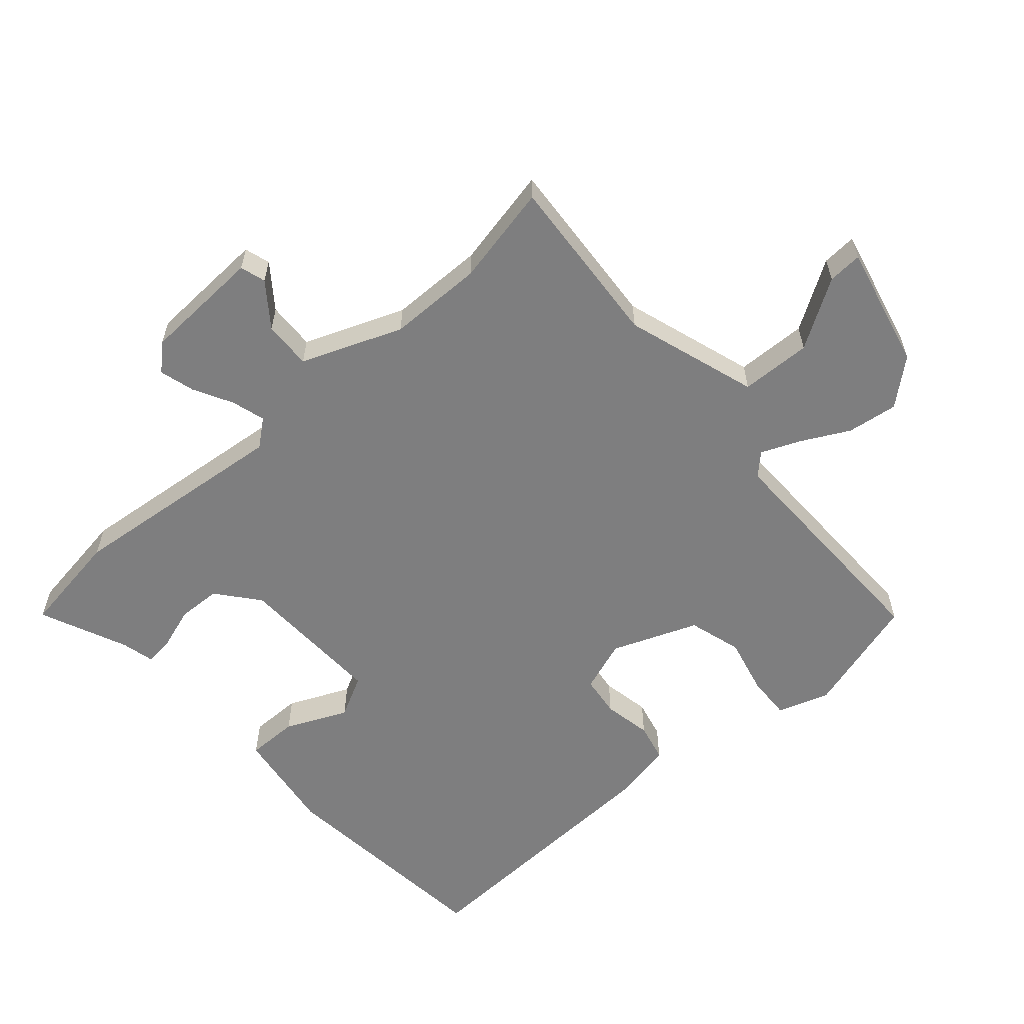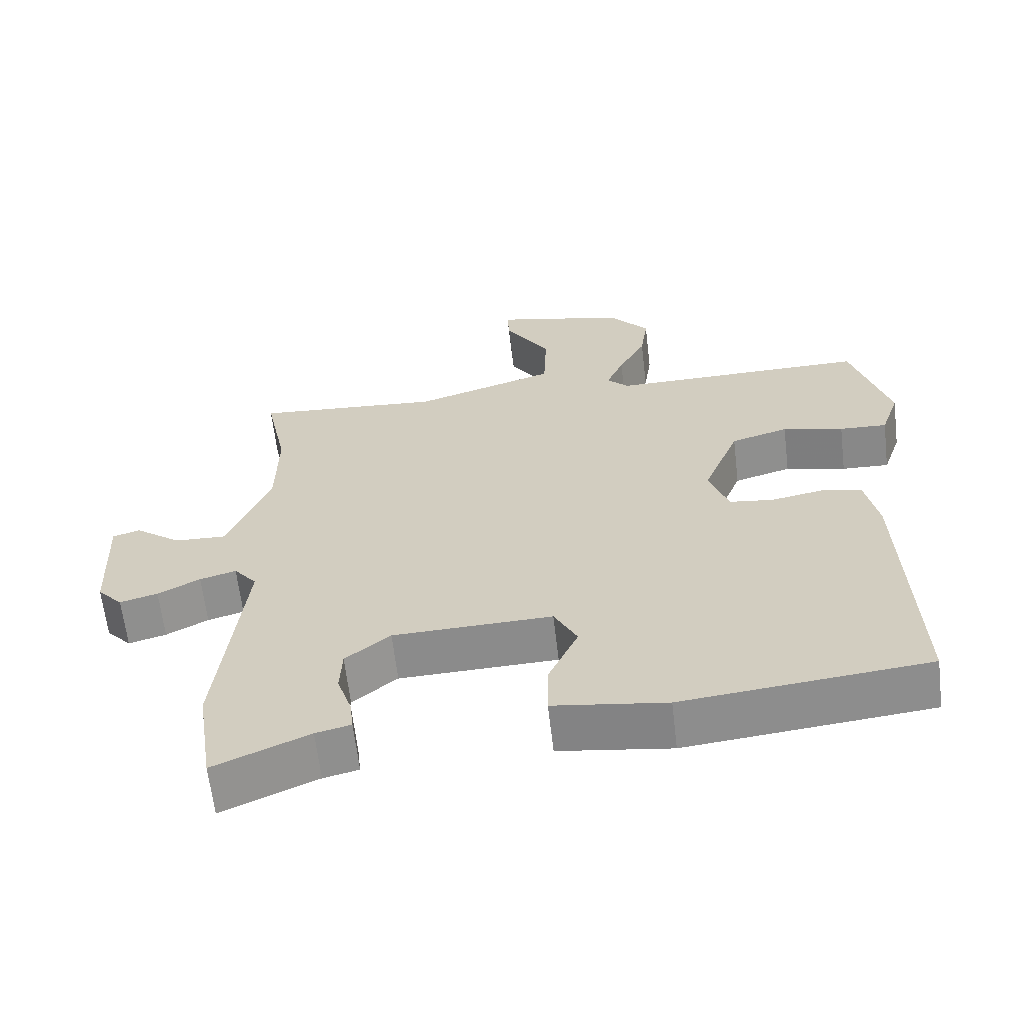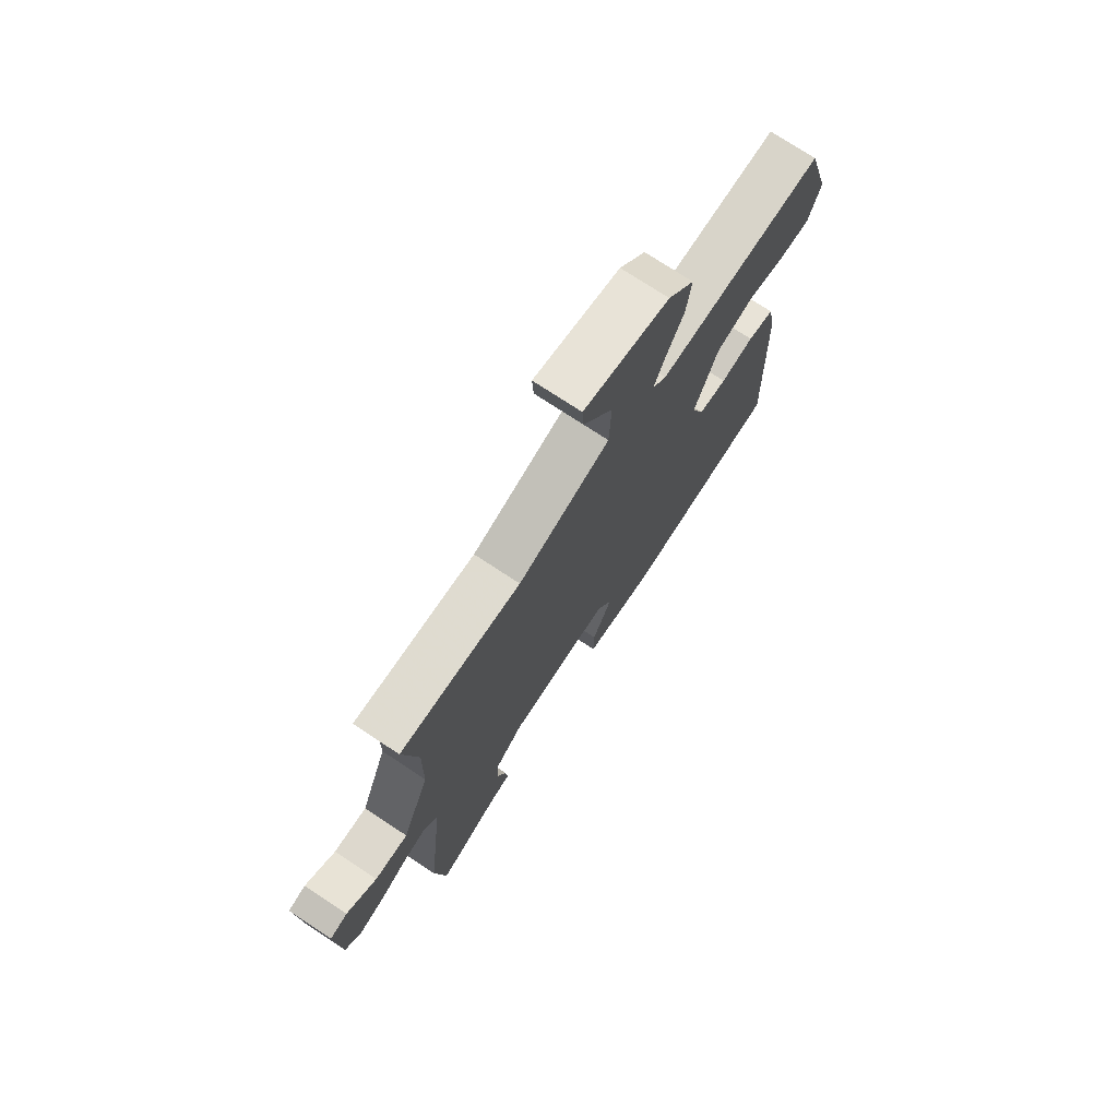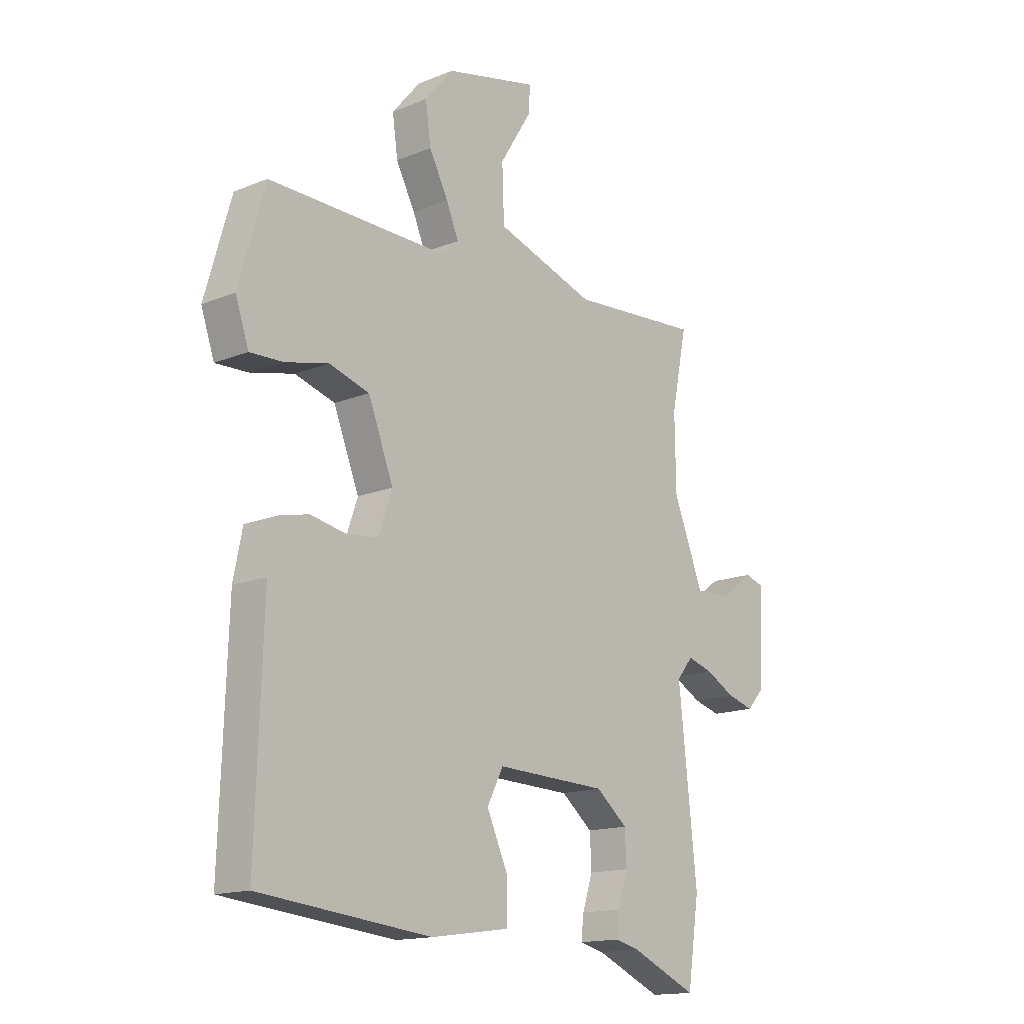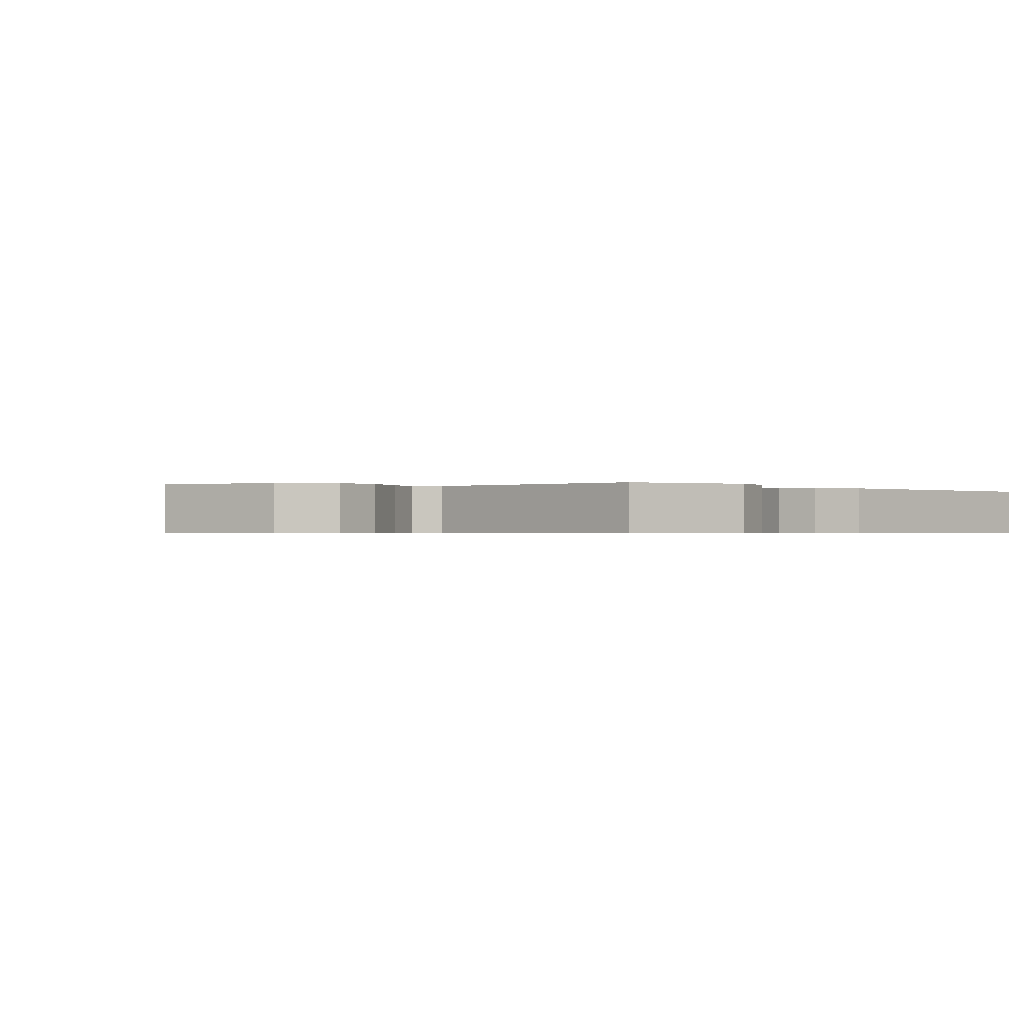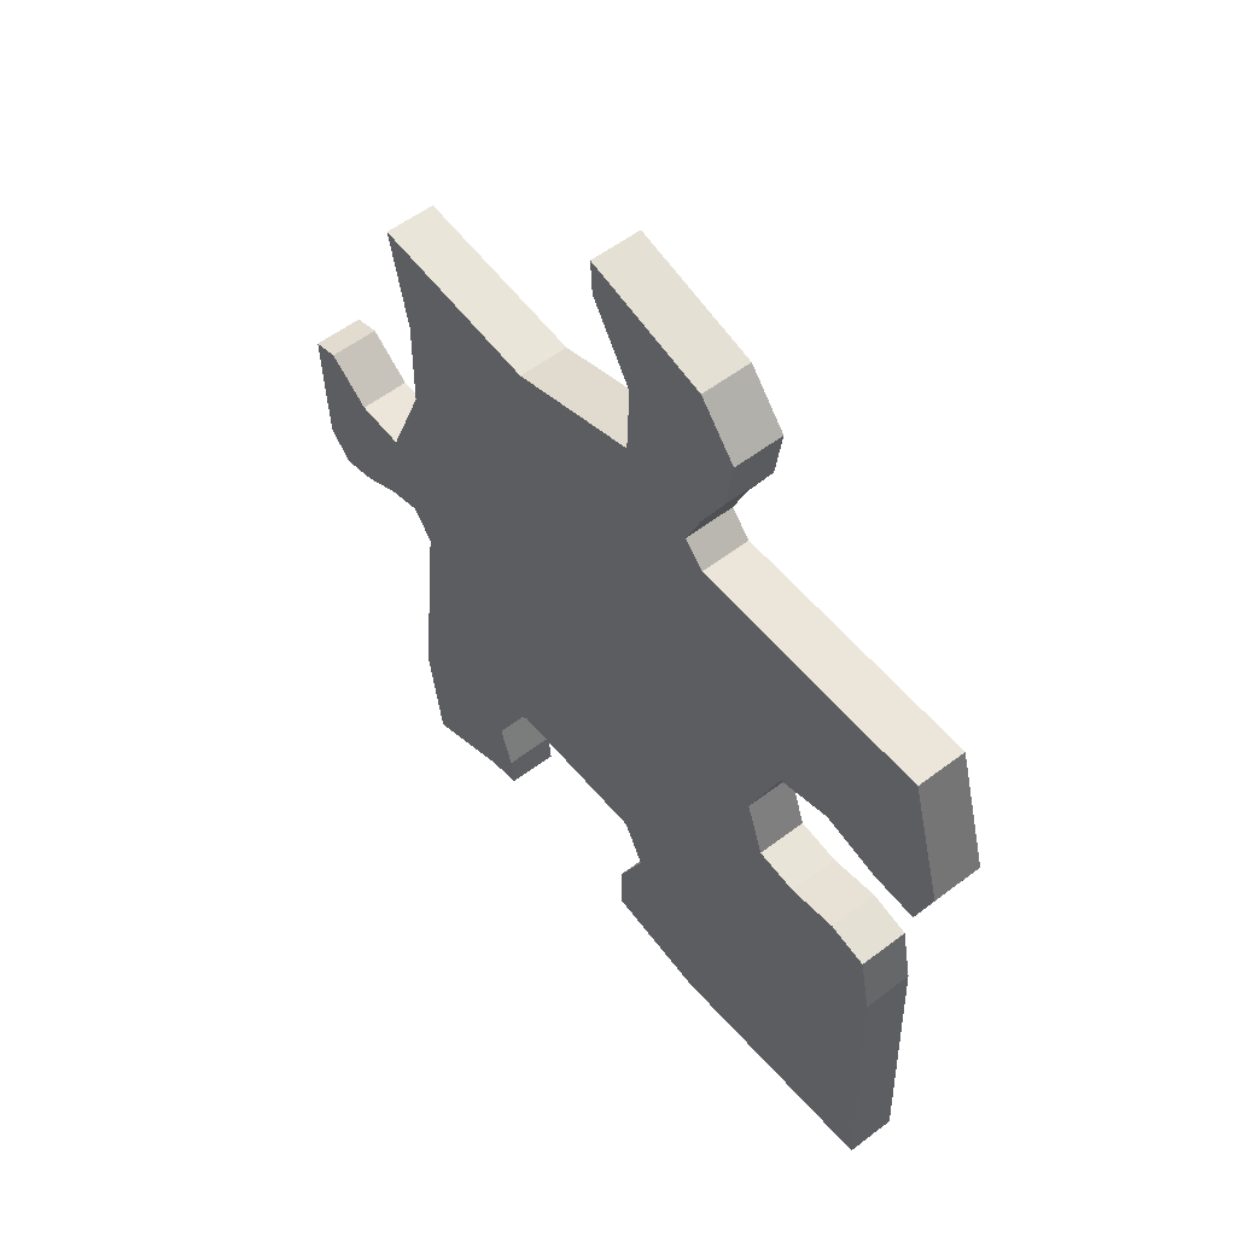
<metadata>
{"format":"obj","ext":"obj","renderer":"f3d","projection":"perspective","resolution":1024,"background":"white","views":[{"elev":-59.4,"azim":-48.5,"up":"+Y"},{"elev":-63.5,"azim":6.7,"up":"+Z"},{"elev":74.5,"azim":-56.6,"up":"+Z"},{"elev":-15.4,"azim":130.8,"up":"+Z"},{"elev":-0.5,"azim":43.7,"up":"+Y"},{"elev":56.0,"azim":51.4,"up":"+Z"}]}
</metadata>
<code>
v 0.465 0.07 -0.506
v 0.116 0.07 -0.542
v -0.045 0.07 -0.519
v -0.044 0.07 -0.44
v -0.001 0.07 -0.346
v -0.034 0.07 -0.282
v -0.261 0.07 -0.289
v -0.325 0.07 -0.341
v -0.328 0.07 -0.407
v -0.307 0.07 -0.471
v -0.302 0.07 -0.517
v -0.352 0.07 -0.529
v -0.487 0.07 -0.588
v -0.511 0.07 -0.428
v -0.474 0.07 -0.084
v -0.507 0.07 -0.043
v -0.559 0.07 -0.058
v -0.619 0.07 -0.09
v -0.673 0.07 -0.105
v -0.709 0.07 -0.066
v -0.717 0.07 0.118
v -0.678 0.07 0.13
v -0.612 0.07 0.08
v -0.538 0.07 0.077
v -0.477 0.07 0.231
v -0.475 0.07 0.377
v -0.507 0.07 0.532
v -0.239 0.07 0.511
v -0.036 0.07 0.576
v -0.032 0.07 0.685
v -0.097 0.07 0.79
v -0.1 0.07 0.843
v 0.089 0.07 0.798
v 0.147 0.07 0.729
v 0.136 0.07 0.651
v 0.097 0.07 0.577
v 0.072 0.07 0.518
v 0.103 0.07 0.486
v 0.472 0.07 0.49
v 0.525 0.07 0.304
v 0.498 0.07 0.225
v 0.43 0.07 0.228
v 0.343 0.07 0.249
v 0.261 0.07 0.225
v 0.209 0.07 0.094
v 0.237 0.07 0.014
v 0.3 0.07 0.006
v 0.374 0.07 0.02
v 0.433 0.07 0.006
v 0.451 0.07 -0.084
v 0.465 0 -0.506
v 0.116 0 -0.542
v -0.045 0 -0.519
v -0.044 0 -0.44
v -0.001 0 -0.346
v -0.034 0 -0.282
v -0.261 0 -0.289
v -0.325 0 -0.341
v -0.328 0 -0.407
v -0.307 0 -0.471
v -0.302 0 -0.517
v -0.352 0 -0.529
v -0.487 0 -0.588
v -0.511 0 -0.428
v -0.474 0 -0.084
v -0.507 0 -0.043
v -0.559 0 -0.058
v -0.619 0 -0.09
v -0.673 0 -0.105
v -0.709 0 -0.066
v -0.717 0 0.118
v -0.678 0 0.13
v -0.612 0 0.08
v -0.538 0 0.077
v -0.477 0 0.231
v -0.475 0 0.377
v -0.507 0 0.532
v -0.239 0 0.511
v -0.036 0 0.576
v -0.032 0 0.685
v -0.097 0 0.79
v -0.1 0 0.843
v 0.089 0 0.798
v 0.147 0 0.729
v 0.136 0 0.651
v 0.097 0 0.577
v 0.072 0 0.518
v 0.103 0 0.486
v 0.472 0 0.49
v 0.525 0 0.304
v 0.498 0 0.225
v 0.43 0 0.228
v 0.343 0 0.249
v 0.261 0 0.225
v 0.209 0 0.094
v 0.237 0 0.014
v 0.3 0 0.006
v 0.374 0 0.02
v 0.433 0 0.006
v 0.451 0 -0.084
f 47 48 49 50
f 46 47 50 1
f 40 41 42 43
f 38 39 40 43
f 38 43 44
f 37 38 44 45
f 33 34 35 36
f 33 36 37
f 30 31 32 33
f 29 30 33 37
f 28 29 37 45
f 26 27 28 45
f 20 21 22 23
f 20 23 24
f 17 18 19 20
f 16 17 20 24
f 15 16 24 25
f 12 13 14 15
f 9 10 11 12
f 8 9 12 15
f 7 8 15 25
f 2 3 4 5
f 46 1 2 5
f 46 5 6
f 25 26 45 46
f 6 7 25 46
f 100 99 98 97
f 51 100 97 96
f 93 92 91 90
f 93 90 89 88
f 94 93 88
f 95 94 88 87
f 86 85 84 83
f 87 86 83
f 83 82 81 80
f 87 83 80 79
f 95 87 79 78
f 95 78 77 76
f 73 72 71 70
f 74 73 70
f 70 69 68 67
f 74 70 67 66
f 75 74 66 65
f 65 64 63 62
f 62 61 60 59
f 65 62 59 58
f 75 65 58 57
f 55 54 53 52
f 55 52 51 96
f 56 55 96
f 96 95 76 75
f 96 75 57 56
f 1 51 52 2
f 2 52 53 3
f 3 53 54 4
f 4 54 55 5
f 5 55 56 6
f 6 56 57 7
f 7 57 58 8
f 8 58 59 9
f 9 59 60 10
f 10 60 61 11
f 11 61 62 12
f 12 62 63 13
f 13 63 64 14
f 14 64 65 15
f 15 65 66 16
f 16 66 67 17
f 17 67 68 18
f 18 68 69 19
f 19 69 70 20
f 20 70 71 21
f 21 71 72 22
f 22 72 73 23
f 23 73 74 24
f 24 74 75 25
f 25 75 76 26
f 26 76 77 27
f 27 77 78 28
f 28 78 79 29
f 29 79 80 30
f 30 80 81 31
f 31 81 82 32
f 32 82 83 33
f 33 83 84 34
f 34 84 85 35
f 35 85 86 36
f 36 86 87 37
f 37 87 88 38
f 38 88 89 39
f 39 89 90 40
f 40 90 91 41
f 41 91 92 42
f 42 92 93 43
f 43 93 94 44
f 44 94 95 45
f 45 95 96 46
f 46 96 97 47
f 47 97 98 48
f 48 98 99 49
f 49 99 100 50
f 50 100 51 1

</code>
